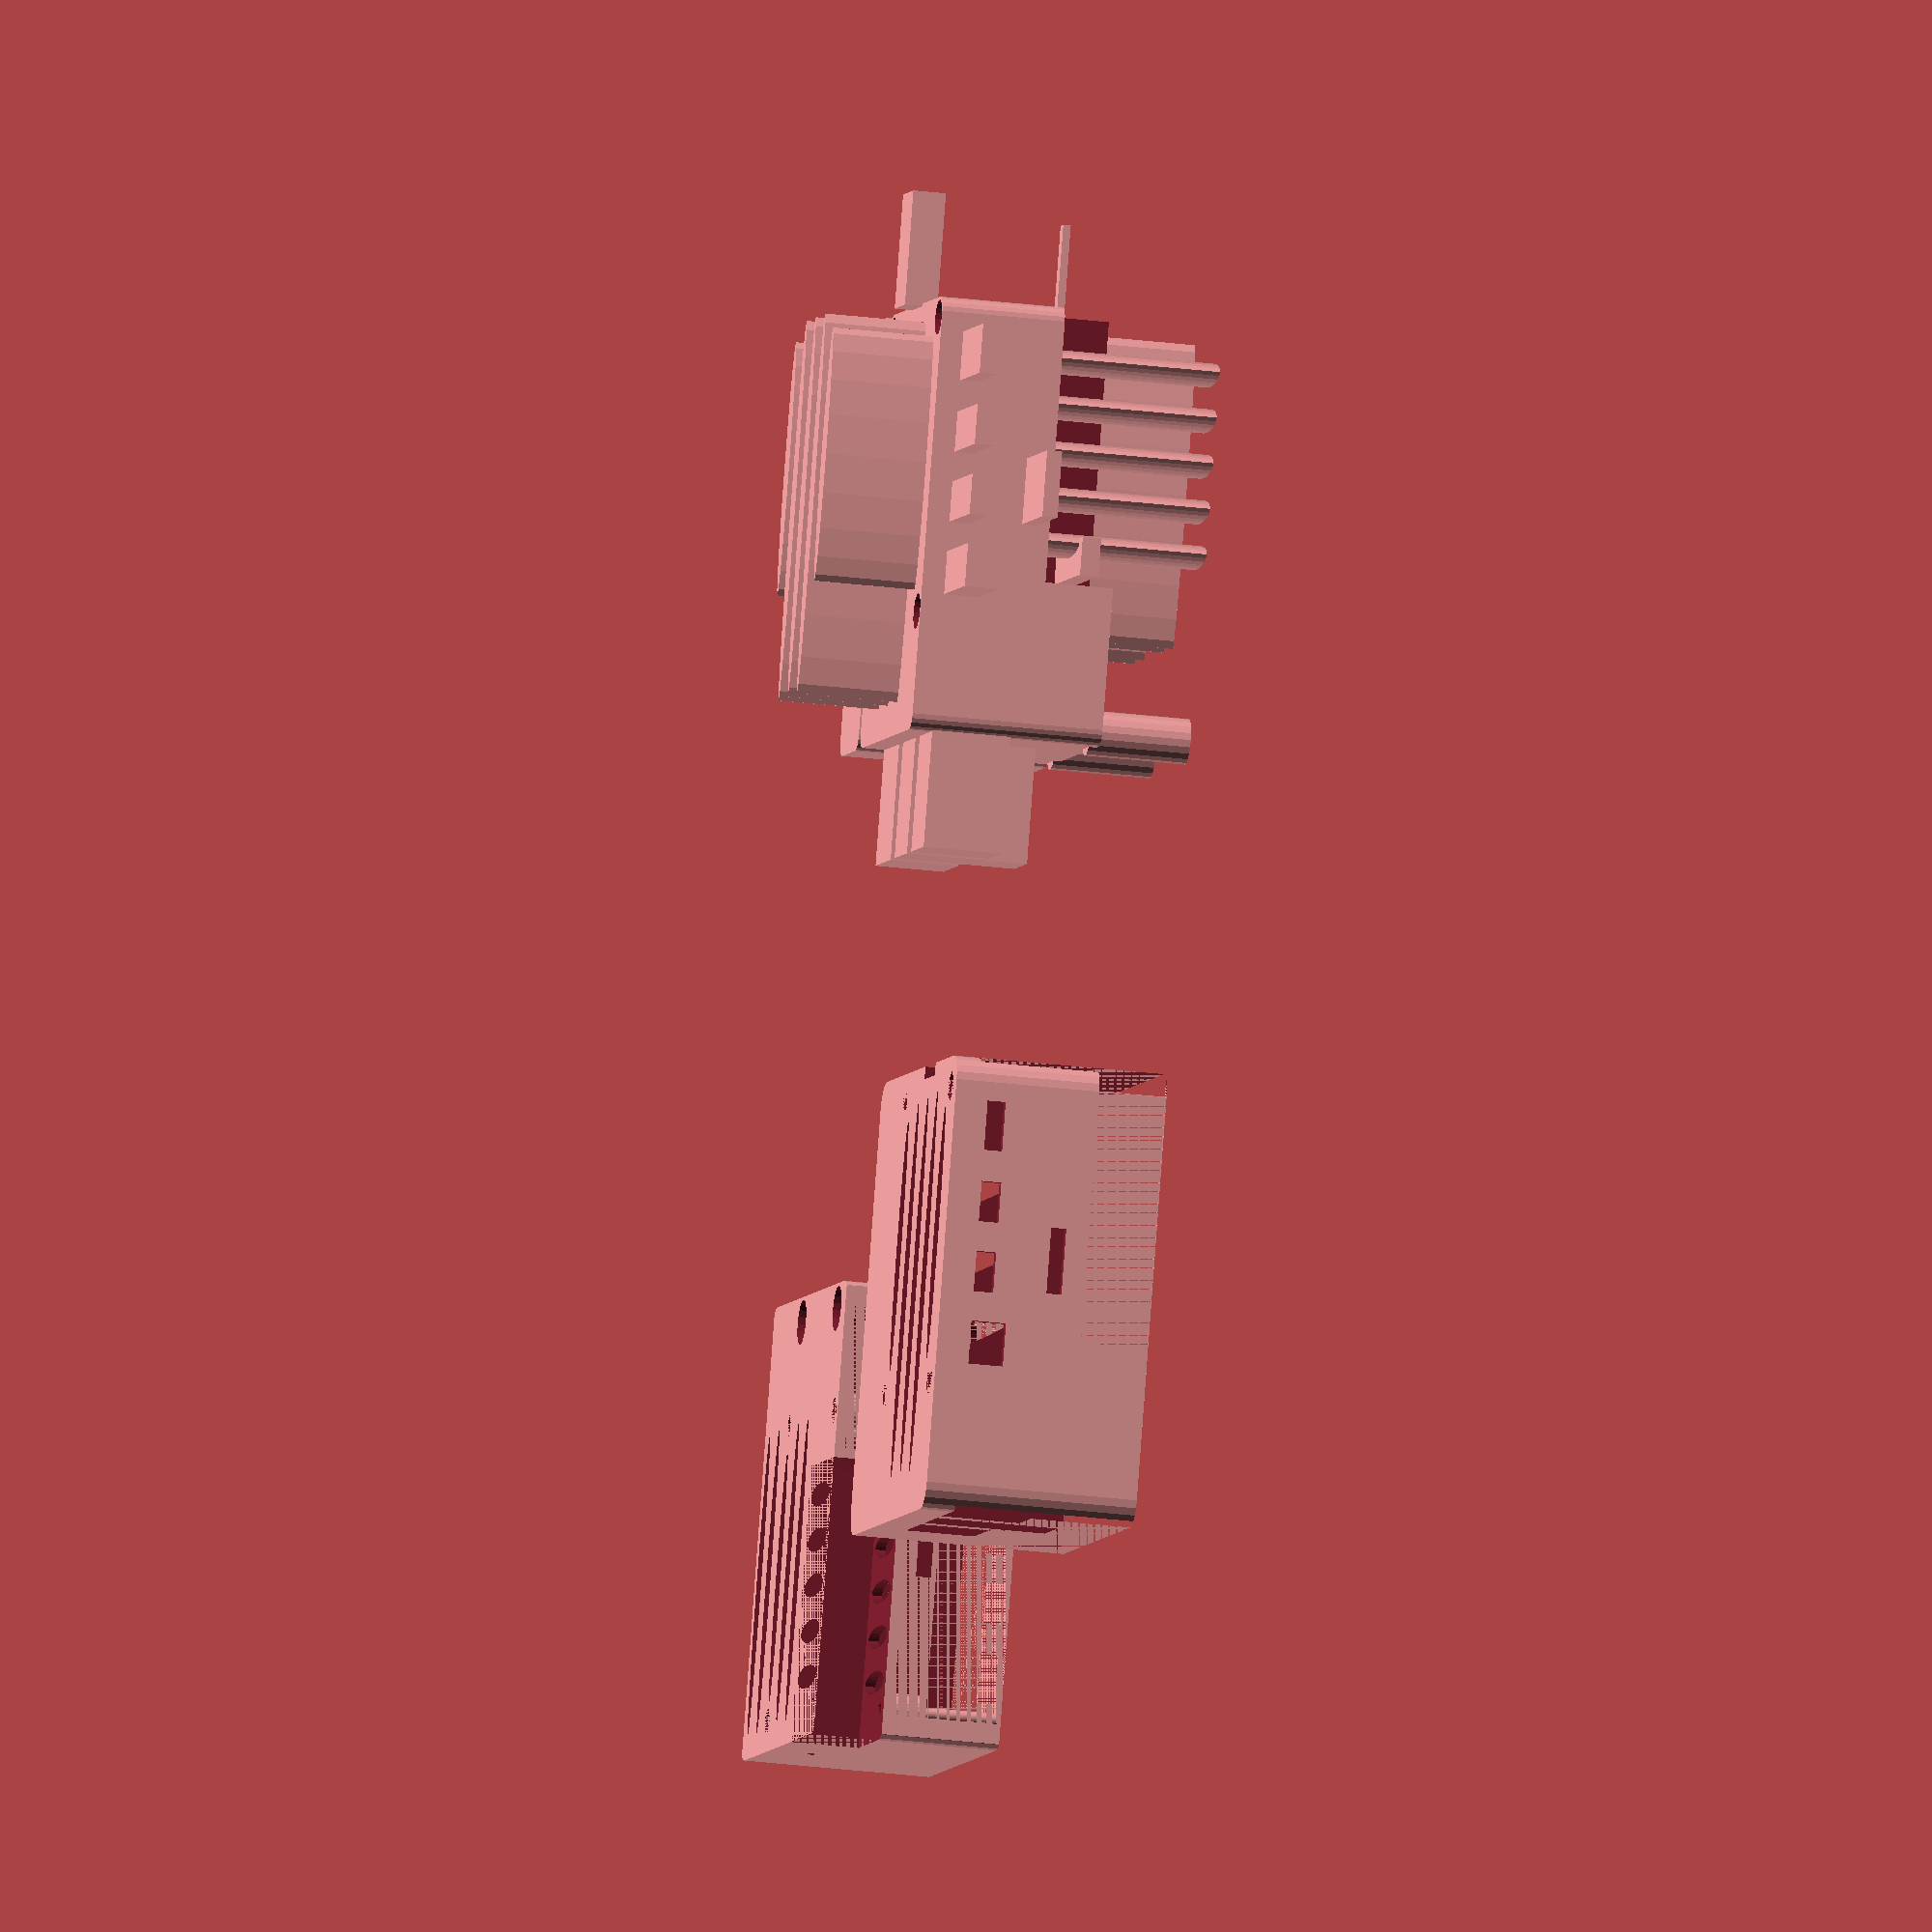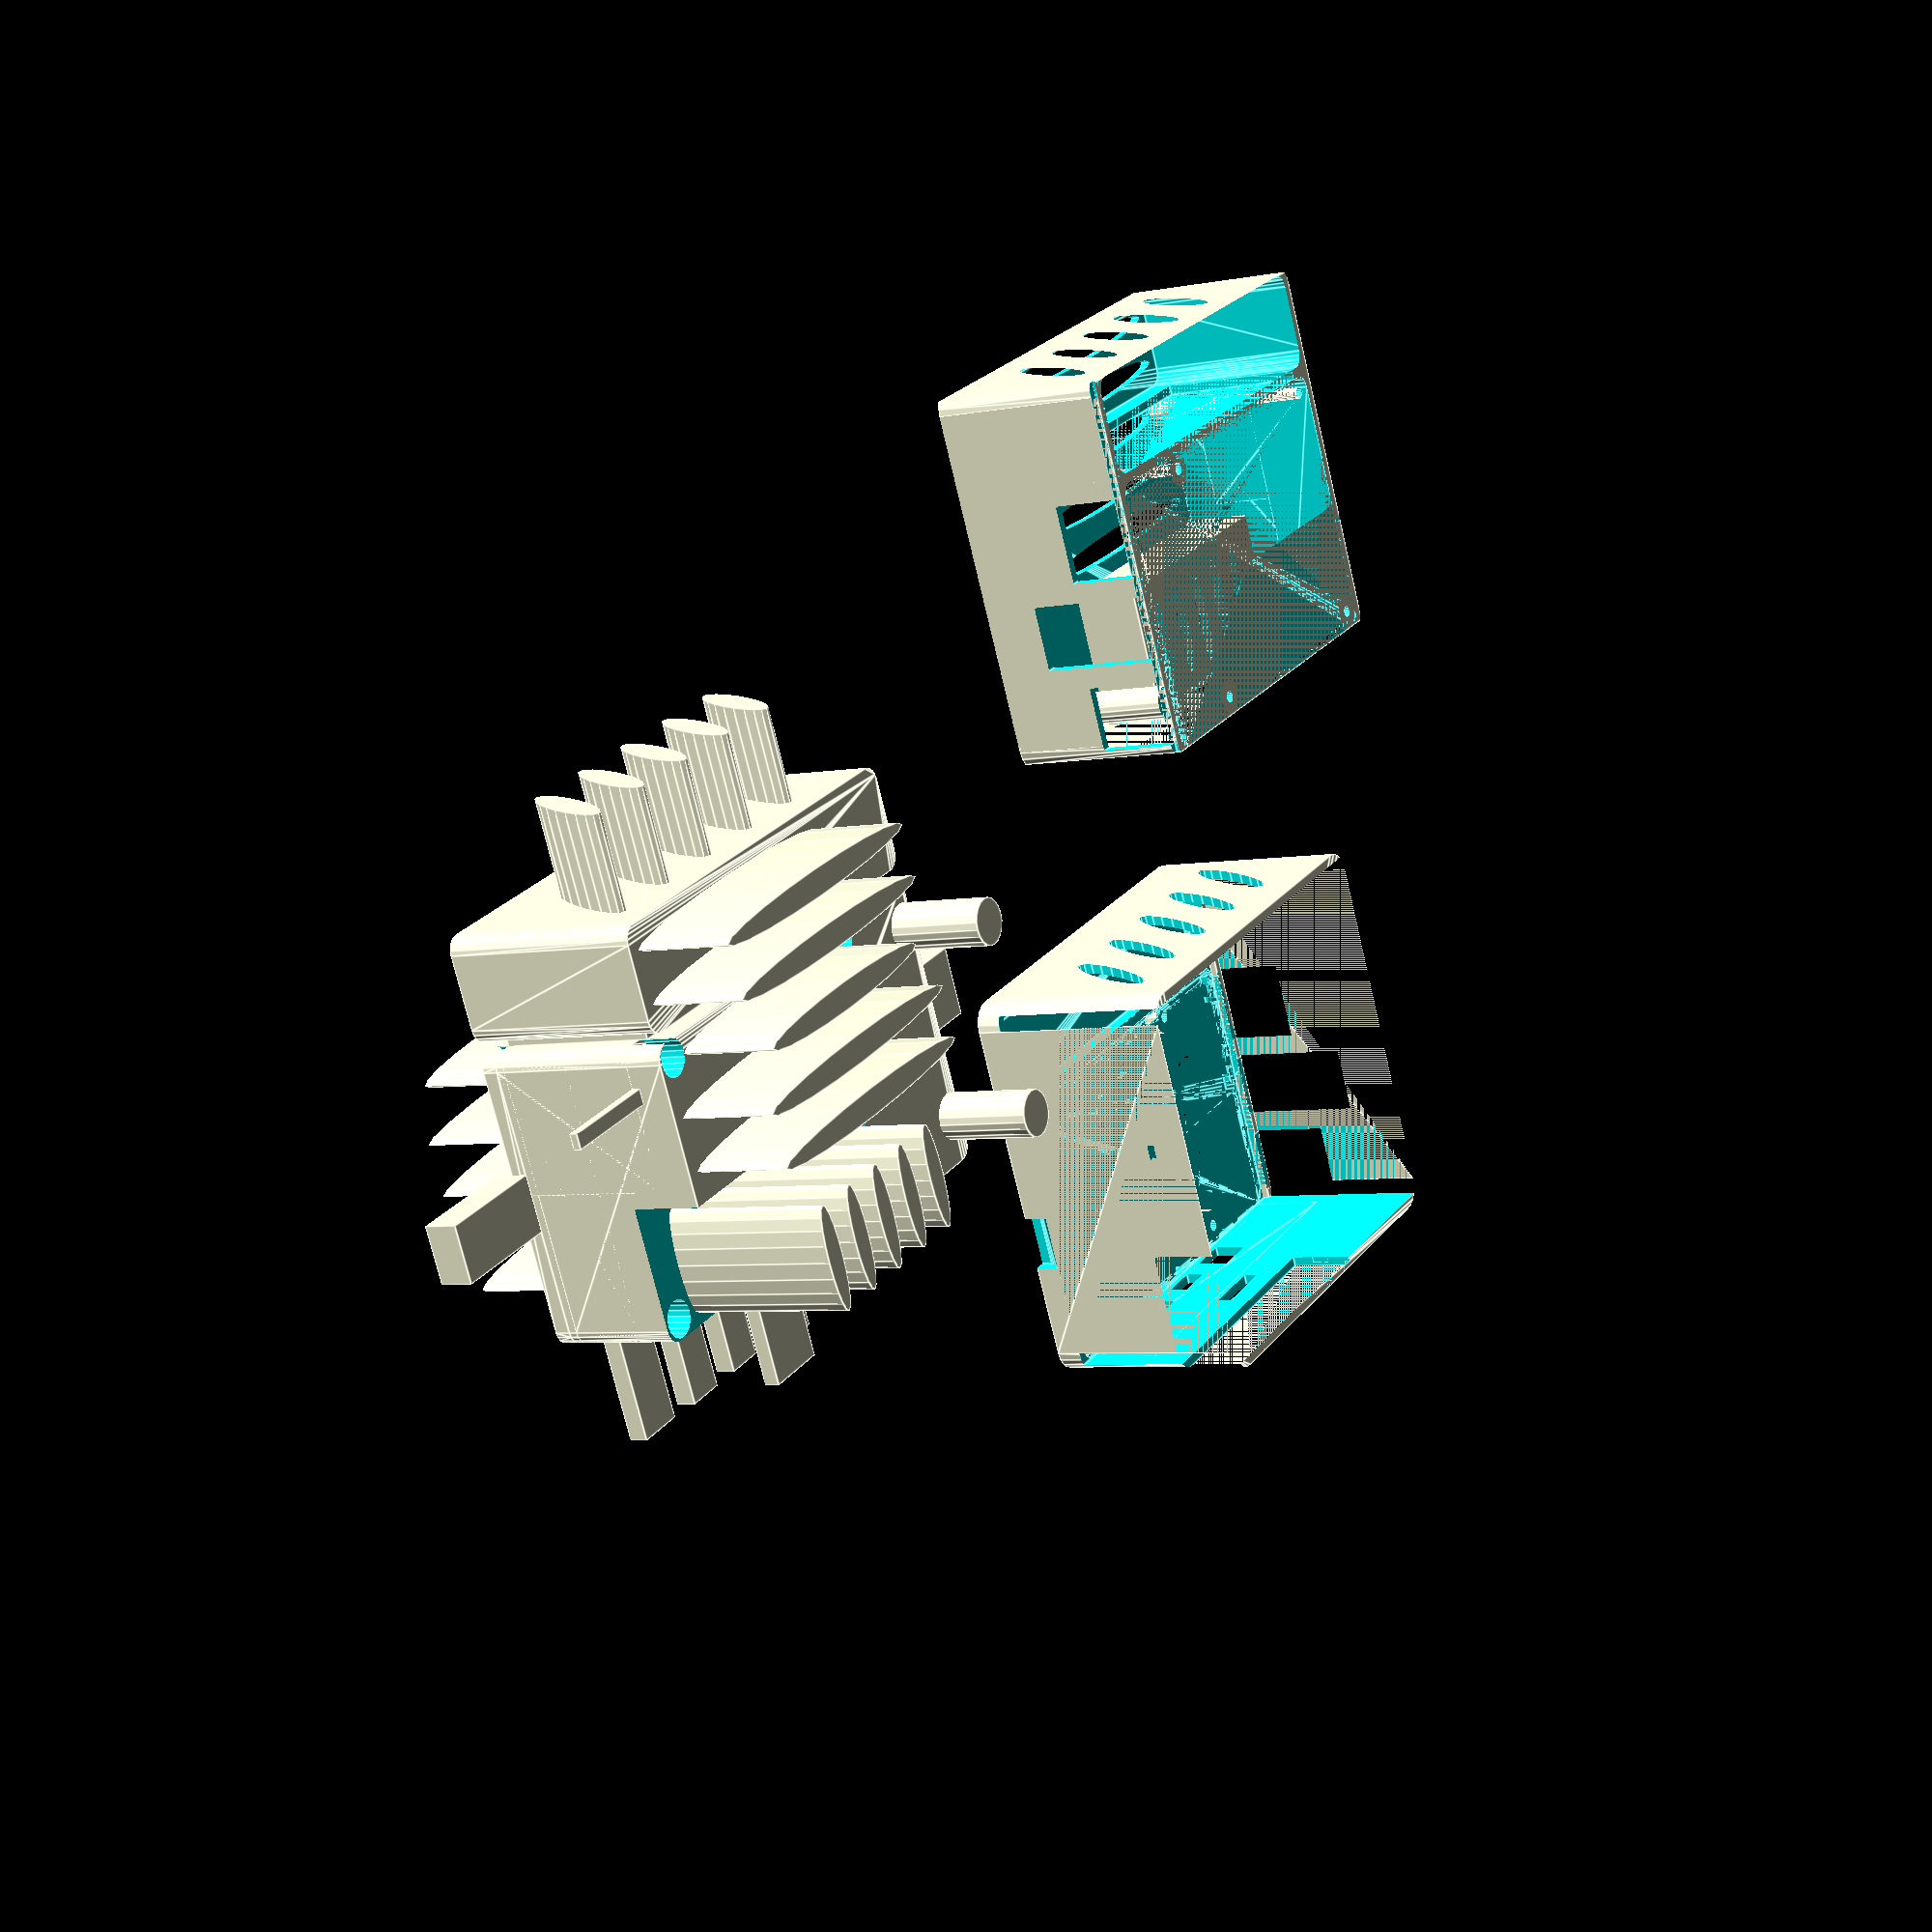
<openscad>
// Openscad model of a Raspberry pi 4 case with space and holes for pivoyager and pilotiog hats.
// Original file maintained in https://github.com/Vayatoalla/OpenScadModels
// Based on a design by George Onoufriou (https://github.com/DreamingRaven/RavenSCAD/blob/master/LICENSE)

// |-=========---------| <-The back right of the board is the point everything else is relative to
// | o            o    |
// | o            o    |
// ||_|----------------|

board_thickness = 1.5; // the space for the board itself only
boardw1hat_thickness = 15; // the space of the rpi board with the first hat
boardw2hat_thickness = 28; // the space of the rpi board with two hats
pin_space = 3;//2.2; // the min space that the throughhole components require underneath
//$fn = 100; // how detailed the circular components are (holes + mounts), not super important
$fn = 20; // low detailed for developing. Replace this value to 100 before generating the stl printing model.
extension = 20; // extension to lengths so case can be subtractiveley created
//inhibitionzone_height = 12; // creates an inhibition zone for surface components
inhibitionzone_height= 33.5; //inhibition zone for 3g and pivoyager hats
case_thickness = 2;//2; // sets the case thickness
pil = 85.5; // this is the length of the pi board only
pid = 56; // this is the width / depth of the pi board only
pih = board_thickness;
sd_height = pin_space + case_thickness + board_thickness; // is how tall the sd card part sticking out is so if you increase it will cut more out for case
mount_pin_height = 2*board_thickness + 2*case_thickness + pin_space + inhibitionzone_height; // this is the most awkward one of the set as it sets the mount point pin size
// I want a rounded box. I will achieve it using Minkowsky addition
mink_functs_height = 0.5; //the height we are using in the cylinders, in Minkowsky functions. Not importante, only keep low
case_int_radio = 3; //internal radio or the cases corner. Used in Minkowsky functions
nuts_height = 2; //the height of the nuts holes (and the screw heads)

// Added Space For Battery And Hats
battd = 20; //width / depth space for battery
upscardd = 29.5; //the UPS board width / depth
intrabatth = 5; //height of the separation inserted between battery and the raspberry
x_to_avoid_antenna_conn = 31;
y_antenna_eth_conn = 9; //y axis of the antenna over the eth port (both antennas are symetrical in the y axis).
inhibitionzone_height_noups =20;

// comment here what you dont want to generate
 translate([-40,0,inhibitionzone_height + case_thickness + board_thickness]) rotate([0,180,0]) intersection(){rpi4_case(); topSelector();} // top of case
 translate([-90,120,case_thickness]) rotate([0,0,0]) difference(){rpi4_case(); topSelector(); } // bottom of case
// translate([-pil,pid+case_thickness*2+5]) rpi4_case(); // the whole unsplit case
translate([extension+17.44+30,pid+case_thickness*2+5,0]) rpi4andbatt(); // the raspberry pi 4 and associated tolerances
//translate([200,200,0]) topSelector();
// here follows all the modules used to generate what you want.
module topSelector()
  {
  difference(){ // this difference selects the top and bottom parts of the case with a small lip for the IO
    translate([-case_thickness,0,0]) cube([pil+2*case_thickness,pid+battd+case_thickness,pin_space+inhibitionzone_height+case_thickness]);  // test hull
    translate([-case_thickness,0,0]) cube([case_thickness,pid+battd+case_thickness,board_thickness]);
  }
  }

module basic_case() //this is the shell case from that we will substract the rpi model.
    difference(){ // subtracts the rpi4 model from a cube to generate the case
      minkowski(){
        translate([(case_int_radio+case_thickness),(case_int_radio+case_thickness),0]){
          cube([pil+(2*case_thickness)-2*(case_int_radio+case_thickness),
            pid+battd+(3*case_thickness)-2*(case_int_radio+case_thickness),
            pin_space+inhibitionzone_height+board_thickness+(2*case_thickness)-mink_functs_height]);} // the case itself
        cylinder(mink_functs_height, r=case_int_radio+case_thickness);
      }
      translate([x_to_avoid_antenna_conn+2*case_thickness,upscardd+battd+(3*case_thickness), pin_space+inhibitionzone_height_noups+board_thickness+(2*case_thickness)]) //avoid the antenna connector
       cube([pil+(0*case_thickness)-x_to_avoid_antenna_conn,pid-upscardd,inhibitionzone_height-inhibitionzone_height_noups]);
  }
module rpi4_case() //the whole case
  difference(){ // subtracts the rpi4 model from a cube to generate the case
    translate([-case_thickness,-case_thickness,-(case_thickness + pin_space)]) basic_case(); // the case itself
    translate([0,(battd+case_thickness),0]) {
      union(){
        rpi4andbatt();
        pins(); // generating the pins themselves so the holes can be inhibited
        nuts();
        }
      }
    }

module rpi4andbatt() //this module adds the battery space
  difference() {
    union(){
      rpi4();
      translate([intrabatth,-case_thickness,0])
          cube([(pil-2*intrabatth), case_thickness, (inhibitionzone_height+board_thickness-intrabatth)]); // the case itself
      translate([0,-(battd+case_thickness),-pin_space])
      minkowski(){
        translate([case_int_radio,case_int_radio,0])
          cube([pil-2*case_int_radio,battd-2*case_int_radio,pin_space+inhibitionzone_height+board_thickness-mink_functs_height]);
          cylinder(mink_functs_height, r=case_int_radio);
      }                 
    }
  }  
module rpi4() {
  difference() { // this creates the mount holes and the UPS connector corner
    translate([0,0,board_thickness]) {  // two translations cancel out but make maths simpler before they do
      translate([0,0,-(board_thickness)]) union() {  // the translation which ^ cancels out
        minkowski() {
          translate([case_int_radio,case_int_radio,0])
            cube([pil-2*case_int_radio,pid-2*case_int_radio,boardw1hat_thickness-mink_functs_height]); // first 2 boards only (not the underpins)
          cylinder(mink_functs_height, r=case_int_radio);
        }
        minkowski() {
          translate([case_int_radio,case_int_radio,0])
            cube([pil-2*case_int_radio,upscardd-2*case_int_radio,boardw2hat_thickness-mink_functs_height]); // ups cube, overlaps the first cube
          cylinder(mink_functs_height, r=case_int_radio);
        }
      }
    // these are the big surface level components
      translate([-(2.81+extension),2.15,0]) cube([21.3+extension,16.3,13.6]);   // Ethernet port
      translate([-(2.81+extension),22.6,0]) cube([17.44+extension,13.5,24]);    // USB 3.0 + connection to 3G card
      translate([-(2.81+extension),40.6,0]) cube([17.44+extension,13.5,15.6]);  // USB 2.0
      translate([27.36,1,0]) cube([50.7,5.0,8.6+extension]);                    // GPIO pins
      translate([21,7.15,0]) cube([5.0,5.0,8.6+extension]);                     // Power over ethernet pins
      translate([48.0,16.3,0]) cube([15.0,15.0,2.5]);                           // cpu
      // translate([67.5,6.8,0]) cube([10.8,13.1,1.8]);                         // onboard wifi
      translate([79,17.3,0]) cube([2.5,22.15,5.4+extension]);                   // display connector
      translate([69.1,50,0]) cube([9.7,7.4+extension,3.6]);                     // USB type c power
      translate([55.0,50,0]) cube([7.95,7.8+extension,3.9]);                    // Micro HDMI0
      translate([41.2,50,0]) cube([7.95,7.8+extension,3.9]);                    // Micro HDMI1
      //      translate([37.4,34.1,0]) cube([2.5,22.15,5.4+extension]);         // CSI camera connector, I dont need here
      translate([26.9,43.55,0]) cube([8.5,14.95+extension,6.9]);                // Audio jack
    // other components (not surface ones)
      translate([42,50,14.5]) cube([13,7.8+extension,3]);                         // SIM Card slot       
      translate([pil,7,boardw2hat_thickness-board_thickness]) cube([extension,3,1.5]);  // UPS button, height similar to UPS USB connector            
      translate([85,22.4,-(board_thickness+sd_height)]) cube([2.55+extension,11.11,sd_height]); // SD card (poking out)
    // Batt side holes
      holepacing=14;
      for (n=[0:4]) {
        translate([14+n*holepacing,-battd,inhibitionzone_height/2]) rotate([90,30,0]) scale([1,5,1]) cylinder(extension, d=5, center=false);
      }
    // Under and below big spaces
      difference() { // this creates the mount points around the mount holes esp the underneath ones
        union() {
          translate([0,0,0]) 
          minkowski() {
            translate([case_int_radio,case_int_radio,0])
              cube([pil-2*case_int_radio, pid-2*case_int_radio, inhibitionzone_height-mink_functs_height]); // cpu
            cylinder(mink_functs_height, r=case_int_radio);
          }
          translate([0,0,-(pin_space+board_thickness)])
          minkowski() {
            translate([case_int_radio,case_int_radio,0])
              cube([pil-2*case_int_radio, pid-2*case_int_radio, pin_space-mink_functs_height]); // underpins only
            cylinder(mink_functs_height, r=case_int_radio);
          }  
        }
        mounts(); // the material which is above and below the board to keep it in place which the pins go through
      }
    } // end of translation cancel
    union() {
      translate([x_to_avoid_antenna_conn,upscardd, inhibitionzone_height_noups+board_thickness]) //create corner of UPS connector. Must avoid the antenna connector
        cube([pil+(1*case_thickness)-x_to_avoid_antenna_conn,pid-upscardd+case_thickness,inhibitionzone_height-inhibitionzone_height_noups+case_thickness]);
      pins(); // the hole which will be screwed into to put both halves of the case and board together
    }
  }
  translate([33,upscardd,boardw2hat_thickness]) cube([7.5,7.8+extension,3.7]);    // UPS-USB connector, must be after the corner difference 
  translate([53,7.8,0]) { // the air holes dont need the first translate and must be after the ups connector corner difference.
    scale([10,1,1]){ // scale 10 of d=5 moves 12.5 less than scale 15
      translate([0,0,-extension-pin_space])  cylinder(extension,d=5, center=false);      // under-side air hole
      translate([0,40,-extension-pin_space]) cylinder(extension,d=5, center=false);      // under-side air hole
      translate([0,-4,inhibitionzone_height])  cylinder(extension,d=5, center=false);      // over-side middle (little) air hole
    }
    holepacing=10;
    scale([15,1,1]) for (n=[0:2]) {      // under-side air holes
      translate([-0.6,10+holepacing*n,-extension-pin_space]) cylinder(extension,d=5, center=false);
    }
    scale([12,1,1]) {      // over-side air holes
      for (n=[0:1]) translate([0,-25+10*n,inhibitionzone_height]) cylinder(extension,d=5, center=false);
      for (n=[0:1]) translate([0,6+10*n,inhibitionzone_height]) cylinder(extension,d=5, center=false);
      }    
    holepacing=10;
    scale([0.9,4,1]) for (n=[0:4]) { //over-side under UPS step      
      translate([-15+n*holepacing,9,inhibitionzone_height_noups]) cylinder(extension+inhibitionzone_height-inhibitionzone_height_noups,d=5, center=false);
    }
  }
  // antenna holes
  translate([3,y_antenna_eth_conn,inhibitionzone_height])  cylinder(extension,d=9, center=false);
  translate([3,pid-y_antenna_eth_conn,inhibitionzone_height])  cylinder(extension,d=9, center=false);
}
module mounts()
  translate([1.25,1.25,(0.5*mount_pin_height)-(board_thickness+case_thickness+pin_space)]) // this is to move all the mounts
//    for(n=[0:1]) for(m=[0:1]) translate([22.2+58*n,2+49*m,0]) cylinder(mount_pin_height,d=5.9, center=true);     // mount top/bot-r/l
    for(n=[0:1]) for(m=[0:1]) translate([22.2+58*n,2+49*m,0]) cylinder(mount_pin_height,d=7, center=true);     // mount top/bot-r/l
module pins()
  translate([1.25,1.25,(0.5*mount_pin_height)-(board_thickness+case_thickness+pin_space)]) // this is to move all the pins
    for(n=[0:1]) for(m=[0:1]) translate([22.2+58*n,2+49*m,0]) cylinder(mount_pin_height,d=2.5, center=true);     // hole top/bot-r/l
module nuts()
// tengo hasta 6 mm de diametro. El tornillo puede tener 5 mm. la tuerca va de 5.45 a 5.77. El alto de la tuerca va de 1.75 a 2
  translate([1.25,1.25,0]) { // this is to move all the nut holes
    for(n=[0:1]) for(m=[0:1]) translate([22.2+58*n,2+49*m,-(case_thickness+pin_space)]) linear_extrude(height=nuts_height) circle(d=5.8,$fn=6);
    for(m=[0:1]) translate([22.2,2+49*m,(inhibitionzone_height+board_thickness+case_thickness)-nuts_height]) linear_extrude(height=nuts_height) circle(d=5);
    translate([22.2+58,2,(inhibitionzone_height+board_thickness+case_thickness)-nuts_height]) linear_extrude(height=nuts_height) circle(d=5);
    translate([22.2+58,2+49,(inhibitionzone_height_noups+board_thickness+case_thickness)-nuts_height]) linear_extrude(height=nuts_height) circle(d=5);
    }
</openscad>
<views>
elev=26.6 azim=248.0 roll=258.7 proj=o view=wireframe
elev=5.1 azim=154.4 roll=302.1 proj=p view=edges
</views>
